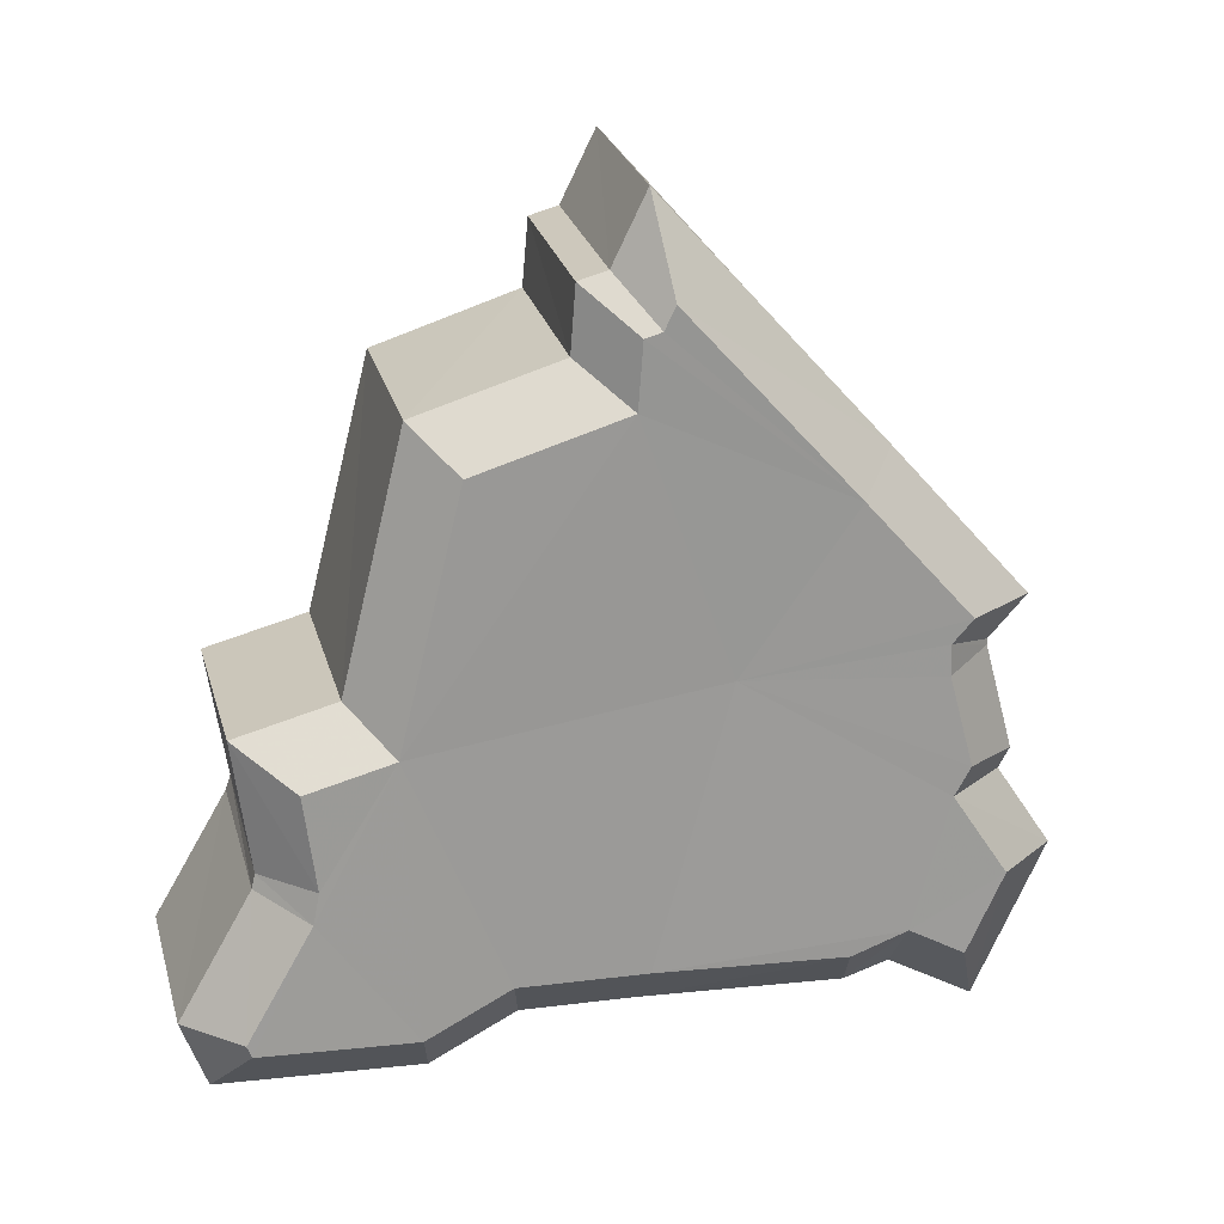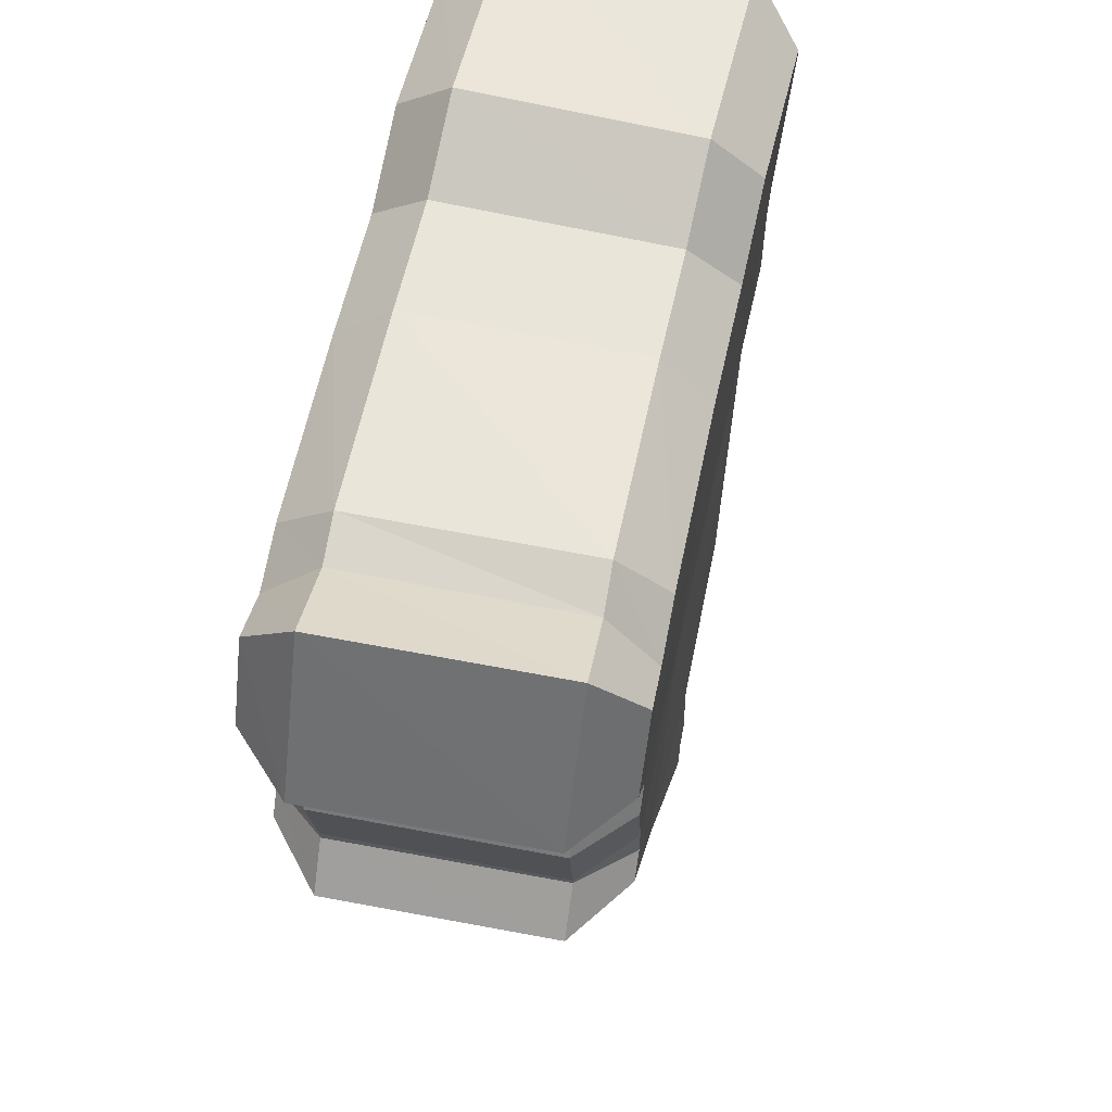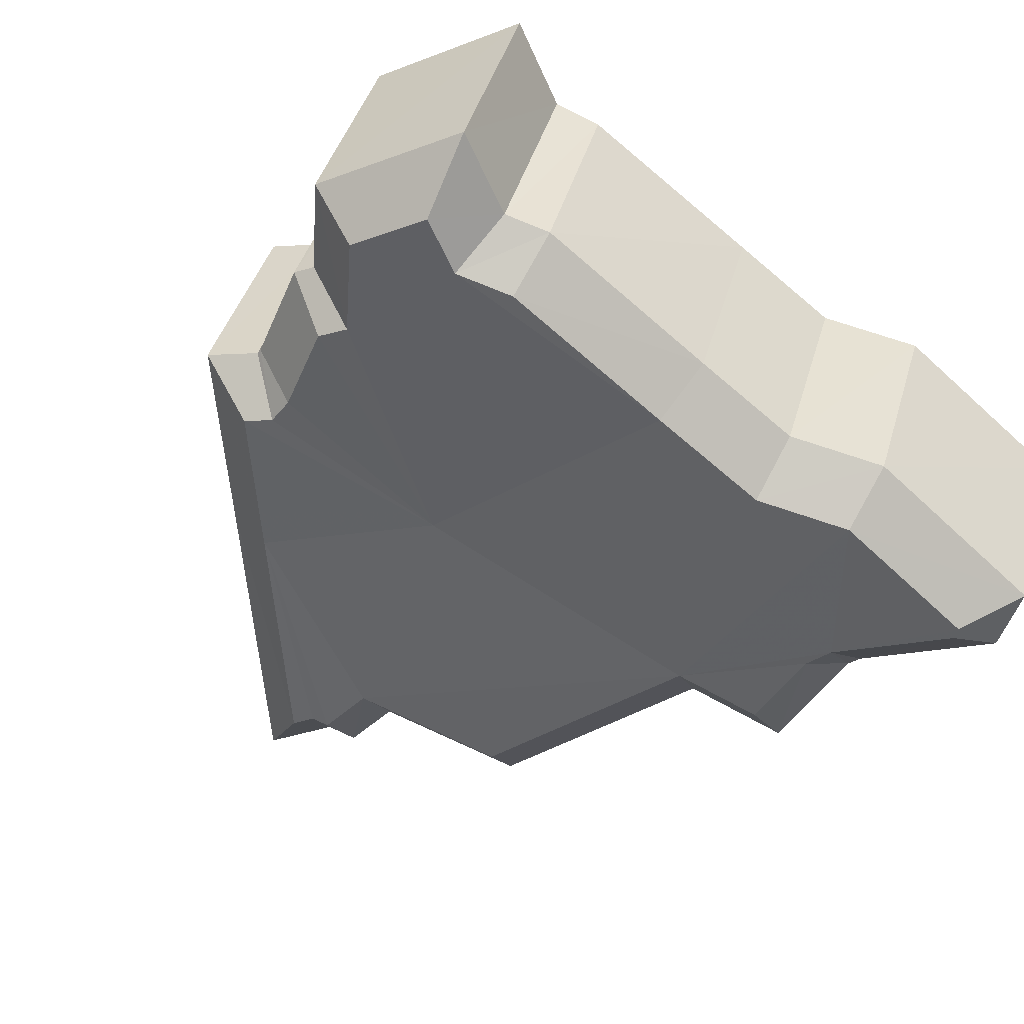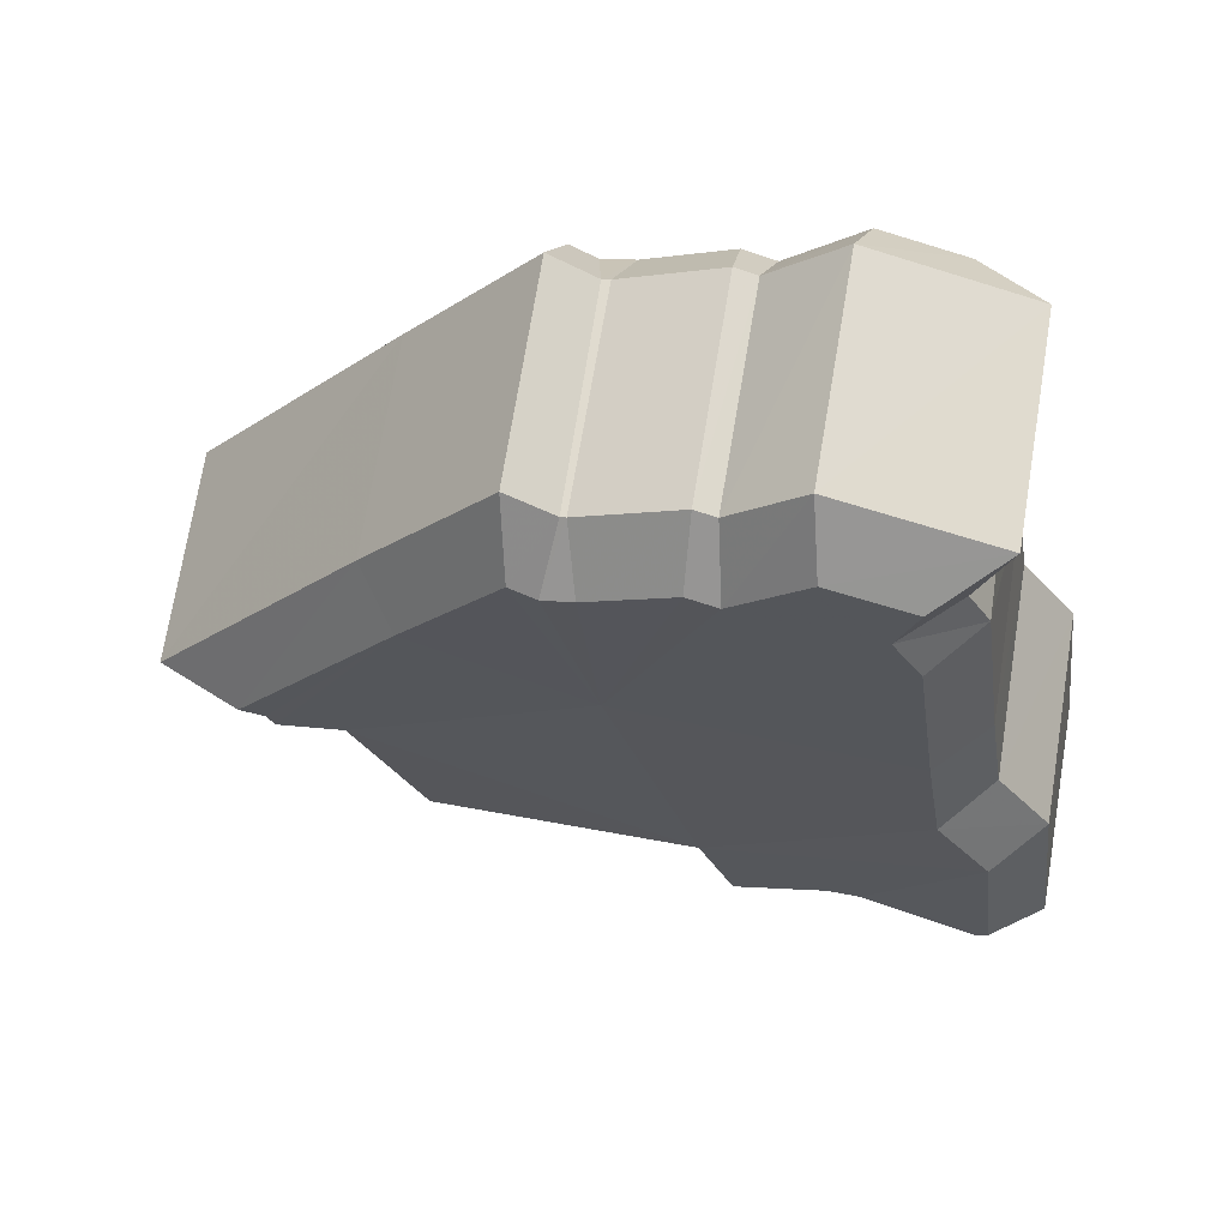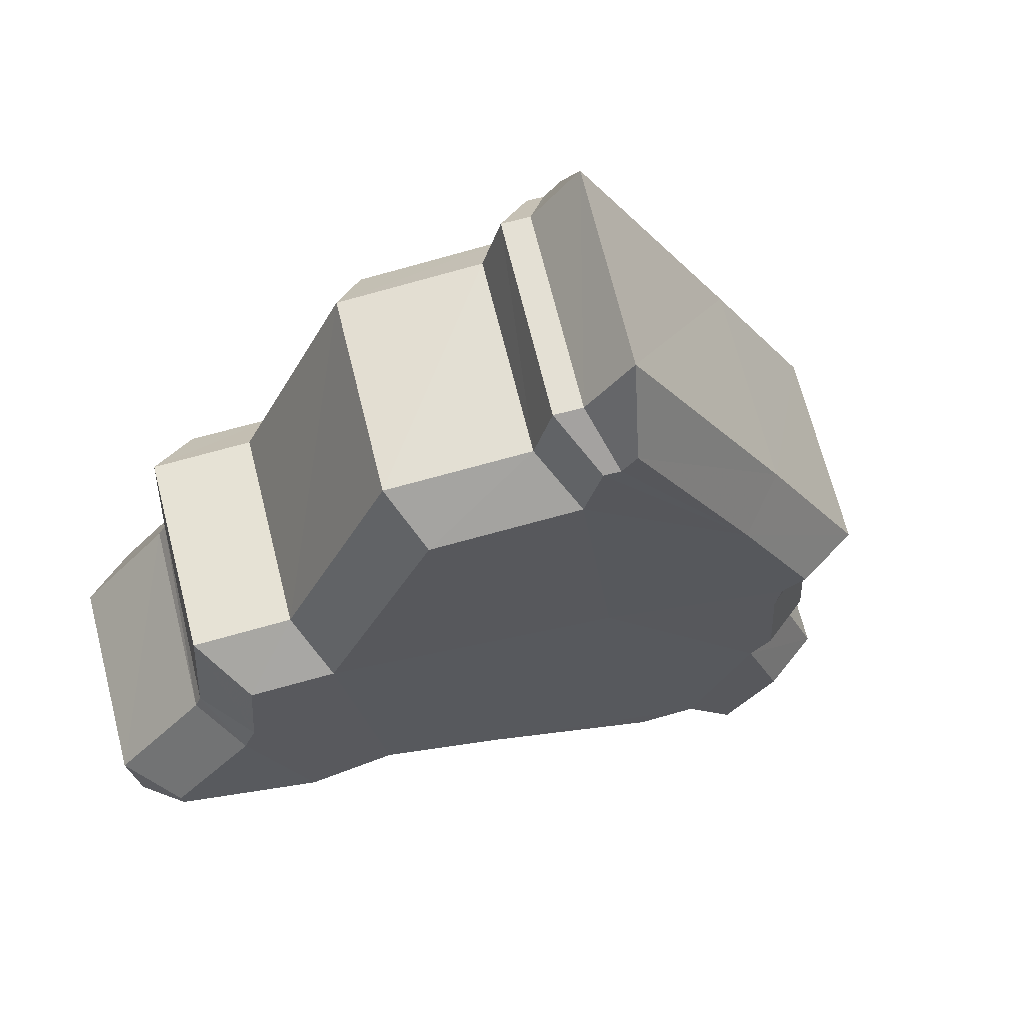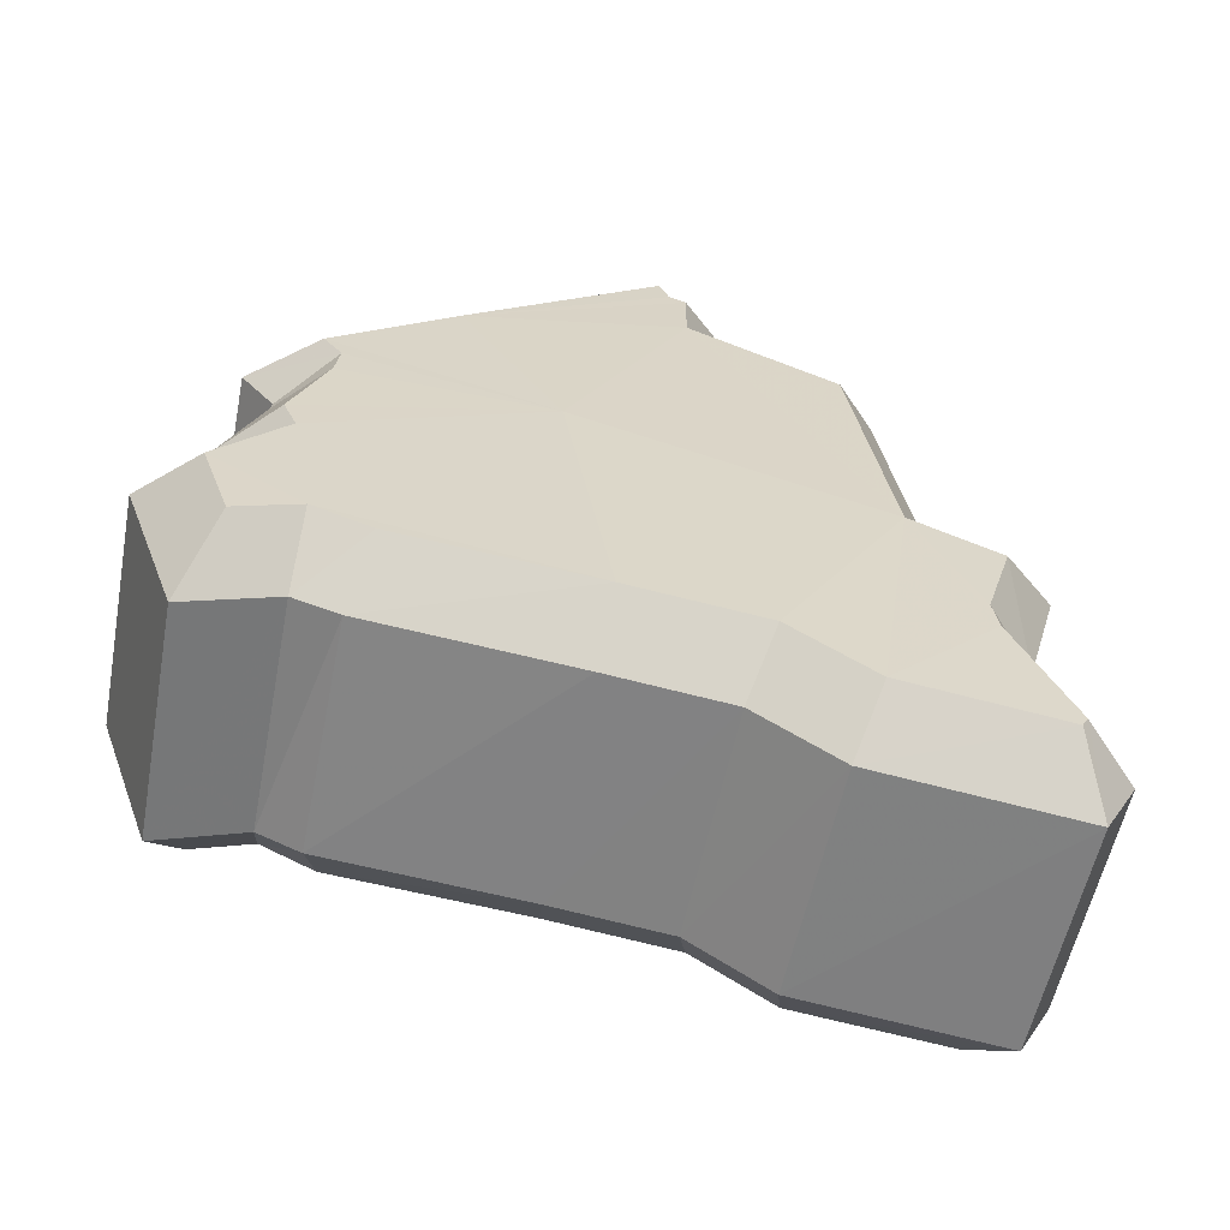
<metadata>
{"format":"obj","ext":"obj","renderer":"f3d","projection":"perspective","resolution":1024,"background":"white","views":[{"elev":-61.7,"azim":-93.2,"up":"+Z"},{"elev":-34.3,"azim":96.5,"up":"+Y"},{"elev":-50.9,"azim":49.7,"up":"+Z"},{"elev":-15.5,"azim":7.3,"up":"+Z"},{"elev":-24.3,"azim":-104.7,"up":"+Z"},{"elev":20.7,"azim":92.6,"up":"+Z"}]}
</metadata>
<code>
o Nicaragua
v 0.1067 0.1371 0.6588
v 0.09308 0.1514 0.6576
v 0.08958 0.1335 0.662
v 0.107 0.1448 0.6571
v 0.07959 0.1272 0.6646
v 0.08646 0.1205 0.665
v 0.08997 0.1215 0.6644
v 0.09538 0.1198 0.6639
v 0.09724 0.1206 0.6635
v 0.1023 0.1557 0.6552
v 0.1098 0.1497 0.6554
v 0.1099 0.1589 0.6532
v 0.07424 0.1397 0.6626
v 0.07759 0.1484 0.6603
v 0.1021 0.1169 0.6635
v 0.1053 0.1223 0.662
v 0.1004 0.1553 0.6556
v 0.09466 0.1566 0.6561
v 0.107 0.1188 0.6624
v 0.08789 0.1217 0.6646
v 0.07022 0.1395 0.6631
v 0.1092 0.1592 0.6533
v 0.06989 0.1385 0.6633
v 0.06839 0.1379 0.6636
v 0.1063 0.1257 0.6612
v 0.087 0.1295 0.6428
v 0.09036 0.1471 0.6385
v 0.1039 0.133 0.6396
v 0.1041 0.1405 0.6379
v 0.08405 0.1167 0.6457
v 0.07723 0.1233 0.6453
v 0.0927 0.116 0.6447
v 0.08732 0.1177 0.6451
v 0.09444 0.1168 0.6443
v 0.1068 0.1543 0.6342
v 0.1068 0.1453 0.6364
v 0.09937 0.1513 0.6362
v 0.07509 0.1443 0.6411
v 0.07199 0.1356 0.6434
v 0.1024 0.1186 0.6427
v 0.09922 0.1133 0.6442
v 0.09188 0.1521 0.6371
v 0.0975 0.151 0.6365
v 0.104 0.1152 0.6431
v 0.08548 0.1179 0.6453
v 0.06807 0.1356 0.6438
v 0.1061 0.1546 0.6343
v 0.06633 0.134 0.6443
v 0.06773 0.1346 0.644
v 0.1038 0.1218 0.6419
v 0.1093 0.1363 0.6552
v 0.1095 0.1432 0.6537
v 0.1073 0.1335 0.6421
v 0.1075 0.1402 0.6406
v 0.0771 0.1245 0.6621
v 0.08592 0.1159 0.6626
v 0.0755 0.1218 0.6489
v 0.08427 0.1133 0.6494
v 0.08901 0.1179 0.6618
v 0.09525 0.1159 0.6614
v 0.08721 0.1153 0.6487
v 0.09341 0.1133 0.6482
v 0.1123 0.1482 0.6521
v 0.1123 0.16 0.6492
v 0.1103 0.1451 0.639
v 0.1102 0.1569 0.6362
v 0.09025 0.1533 0.6542
v 0.07489 0.1504 0.6569
v 0.0884 0.1503 0.6411
v 0.07318 0.1475 0.6437
v 0.0717 0.142 0.6591
v 0.07016 0.1392 0.6459
v 0.09653 0.1165 0.6611
v 0.1013 0.1129 0.661
v 0.09463 0.1139 0.6479
v 0.09929 0.1105 0.6478
v 0.09994 0.1576 0.6518
v 0.09206 0.1593 0.6525
v 0.09792 0.1547 0.6387
v 0.09016 0.1562 0.6395
v 0.1106 0.1166 0.6589
v 0.1085 0.1141 0.6457
v 0.1081 0.1217 0.6583
v 0.1061 0.1192 0.6452
v 0.0885 0.118 0.6619
v 0.08686 0.1154 0.6487
v 0.06765 0.1418 0.6595
v 0.06618 0.1391 0.6463
v 0.1085 0.1617 0.6494
v 0.1064 0.1586 0.6364
v 0.1008 0.1578 0.6516
v 0.09881 0.1548 0.6385
v 0.06708 0.1401 0.66
v 0.06271 0.1383 0.6608
v 0.06561 0.1374 0.6468
v 0.06131 0.1356 0.6476
v 0.1089 0.1244 0.6577
v 0.1072 0.1217 0.6446
f 1 2 3
f 1 4 2
f 5 6 3
f 7 8 3
f 3 9 1
f 10 11 12
f 2 11 10
f 13 2 14
f 9 15 16
f 2 17 18
f 15 19 16
f 4 11 2
f 6 20 3
f 5 13 21
f 9 16 1
f 8 9 3
f 5 3 13
f 3 2 13
f 12 22 10
f 2 10 17
f 20 7 3
f 23 24 5
f 16 25 1
f 23 5 21
f 26 27 28
f 27 29 28
f 26 30 31
f 26 32 33
f 28 34 26
f 35 36 37
f 37 36 27
f 38 27 39
f 40 41 34
f 42 43 27
f 40 44 41
f 27 36 29
f 26 45 30
f 46 39 31
f 28 40 34
f 26 34 32
f 39 26 31
f 39 27 26
f 37 47 35
f 43 37 27
f 26 33 45
f 31 48 49
f 28 50 40
f 46 31 49
f 51 52 4 1
f 53 54 52 51
f 28 29 54 53
f 55 56 6 5
f 57 58 56 55
f 31 30 58 57
f 59 60 8 7
f 61 62 60 59
f 33 32 62 61
f 63 64 12 11
f 65 66 64 63
f 36 35 66 65
f 67 68 14 2
f 69 70 68 67
f 27 38 70 69
f 68 71 13 14
f 70 72 71 68
f 38 39 72 70
f 73 74 15 9
f 75 76 74 73
f 34 41 76 75
f 77 78 18 17
f 79 80 78 77
f 43 42 80 79
f 78 67 2 18
f 80 69 67 78
f 42 27 69 80
f 74 81 19 15
f 76 82 81 74
f 41 44 82 76
f 81 83 16 19
f 82 84 83 81
f 44 40 84 82
f 52 63 11 4
f 54 65 63 52
f 29 36 65 54
f 56 85 20 6
f 58 86 85 56
f 30 45 86 58
f 71 87 21 13
f 72 88 87 71
f 39 46 88 72
f 60 73 9 8
f 62 75 73 60
f 32 34 75 62
f 64 89 22 12
f 66 90 89 64
f 35 47 90 66
f 89 91 10 22
f 90 92 91 89
f 47 37 92 90
f 91 77 17 10
f 92 79 77 91
f 37 43 79 92
f 85 59 7 20
f 86 61 59 85
f 45 33 61 86
f 93 94 24 23
f 95 96 94 93
f 49 48 96 95
f 94 55 5 24
f 96 57 55 94
f 48 31 57 96
f 83 97 25 16
f 84 98 97 83
f 40 50 98 84
f 97 51 1 25
f 98 53 51 97
f 50 28 53 98
f 87 93 23 21
f 88 95 93 87
f 46 49 95 88

</code>
